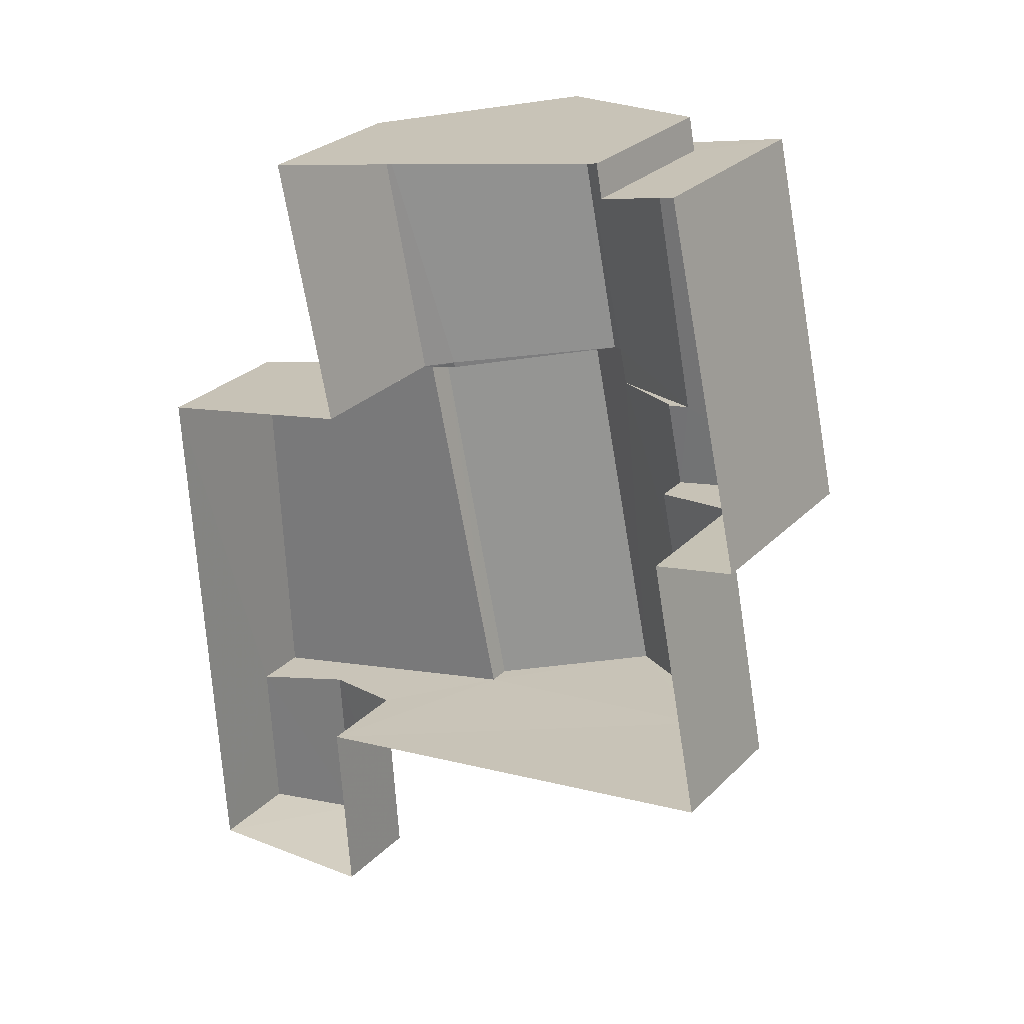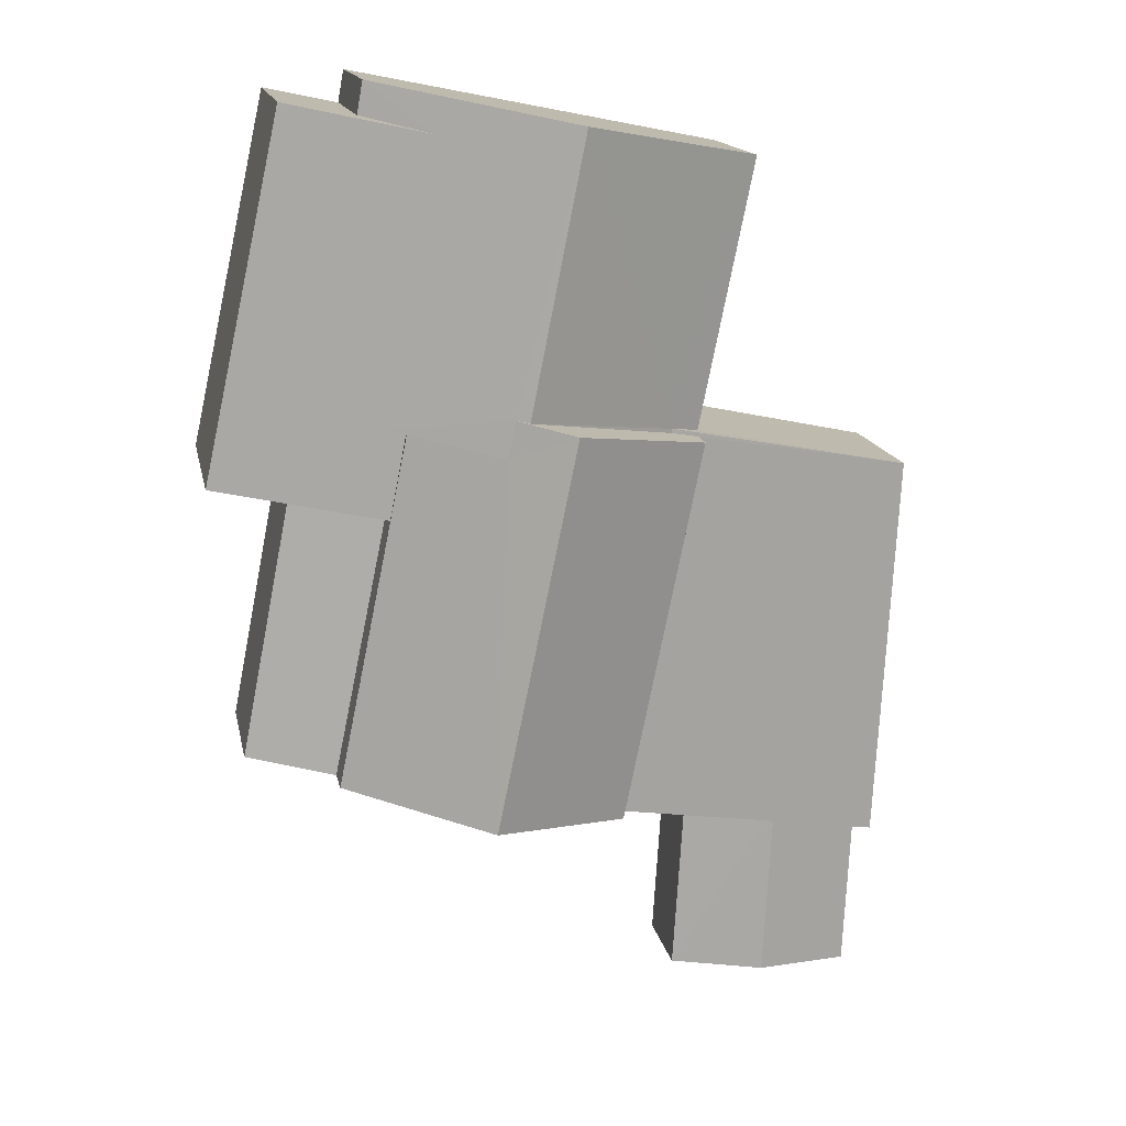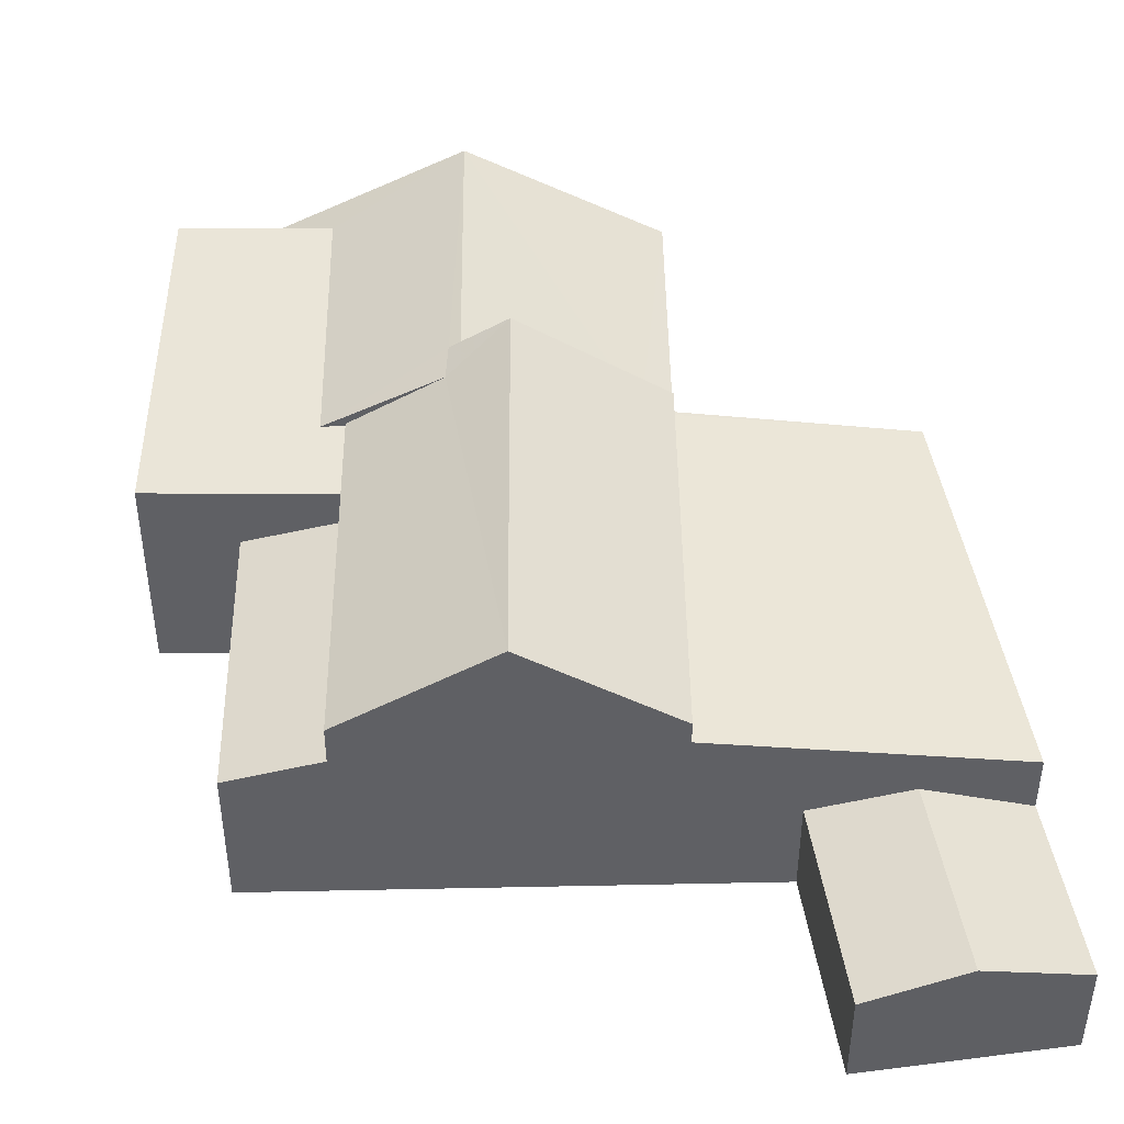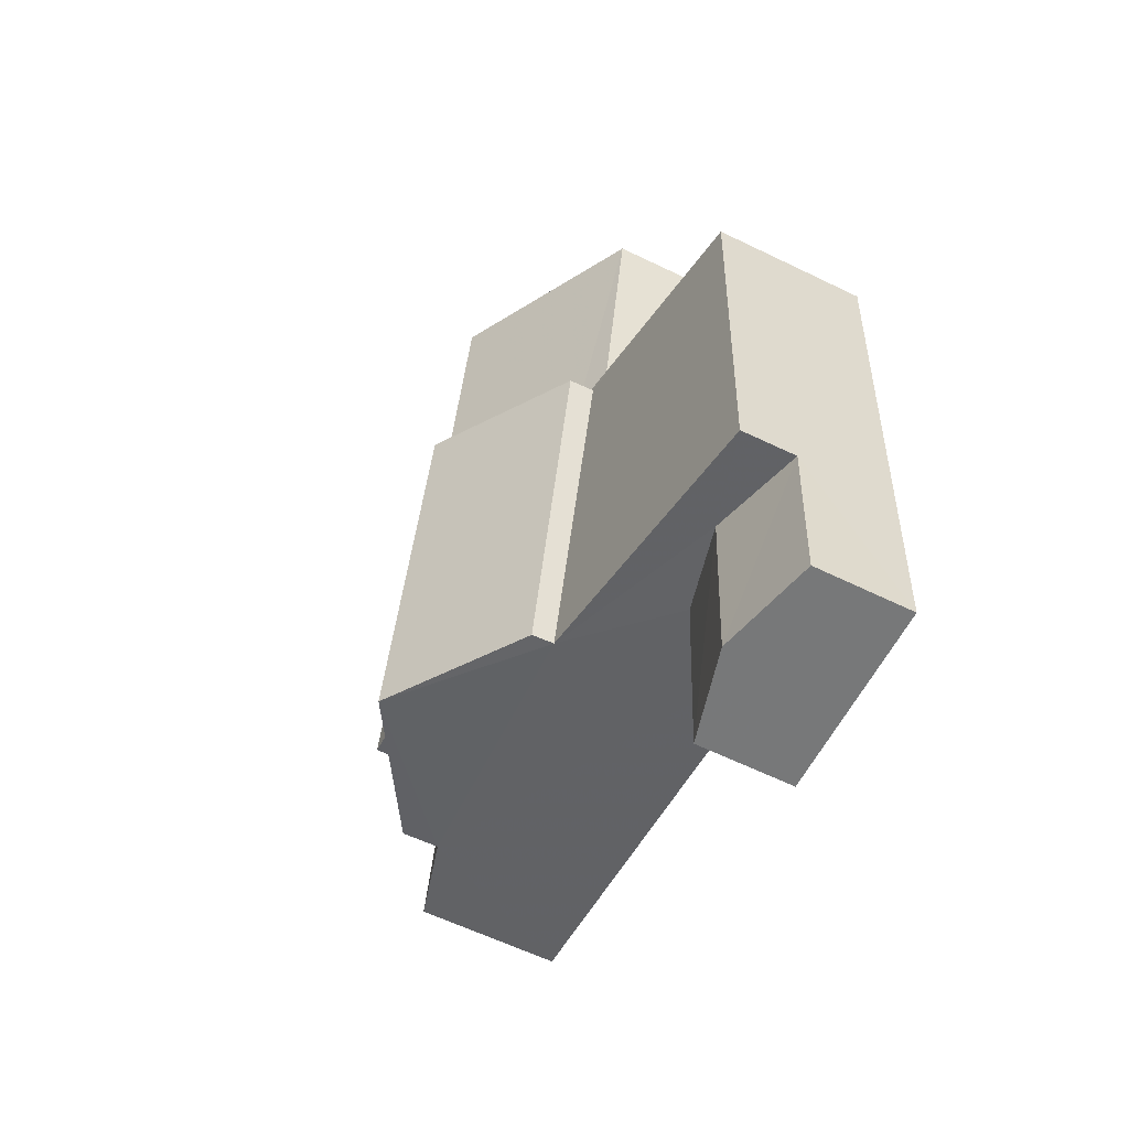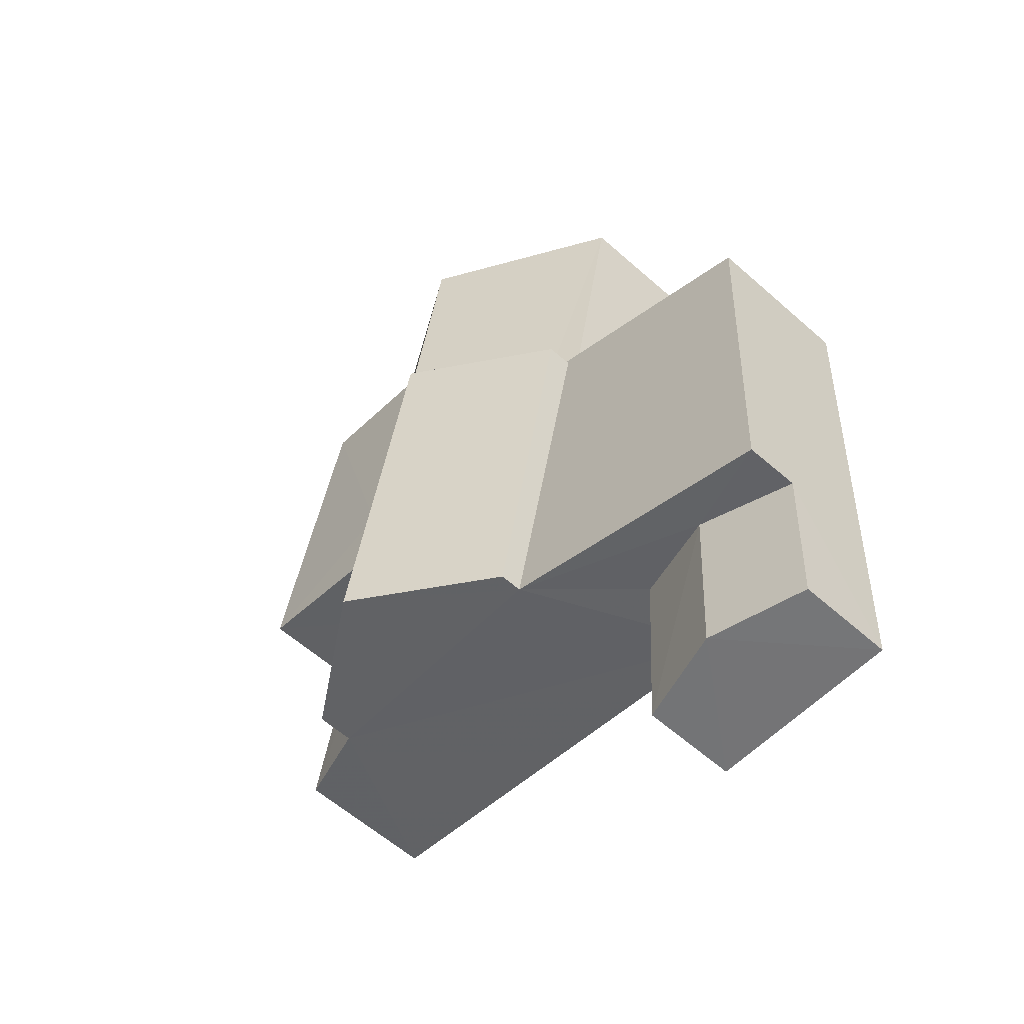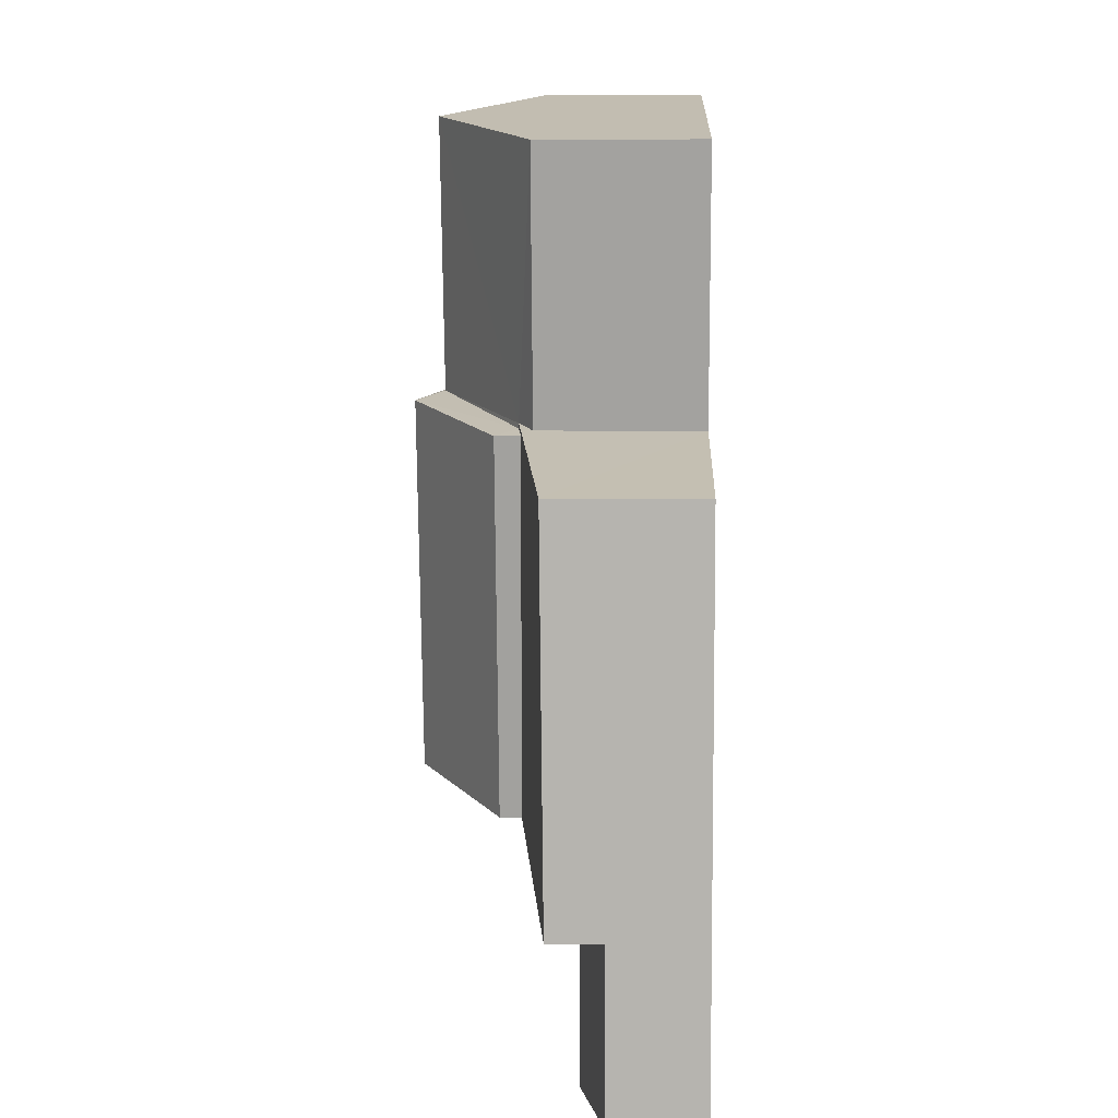
<metadata>
{"format":"obj","ext":"obj","renderer":"f3d","projection":"perspective","resolution":1024,"background":"white","views":[{"elev":28.1,"azim":-145.3,"up":"+Y"},{"elev":15.1,"azim":-11.2,"up":"+Y"},{"elev":45.0,"azim":-12.1,"up":"+Z"},{"elev":-60.8,"azim":63.7,"up":"+Y"},{"elev":-59.5,"azim":47.9,"up":"+Y"},{"elev":5.9,"azim":91.9,"up":"+Y"}]}
</metadata>
<code>
v -2.206e+05 -1.258e+05 11.57
v -2.206e+05 -1.258e+05 11.57
v -2.206e+05 -1.258e+05 11.57
v -2.206e+05 -1.258e+05 11.57
v -2.206e+05 -1.258e+05 11.57
v -2.206e+05 -1.258e+05 11.57
v -2.206e+05 -1.258e+05 11.57
v -2.206e+05 -1.258e+05 11.57
v -2.206e+05 -1.258e+05 11.57
v -2.206e+05 -1.258e+05 11.57
v -2.206e+05 -1.258e+05 11.57
v -2.206e+05 -1.258e+05 11.57
v -2.206e+05 -1.258e+05 17.6
v -2.206e+05 -1.258e+05 15.78
v -2.206e+05 -1.258e+05 15.78
v -2.206e+05 -1.258e+05 17.6
v -2.206e+05 -1.258e+05 15
v -2.206e+05 -1.258e+05 15.73
v -2.206e+05 -1.258e+05 15
v -2.206e+05 -1.258e+05 17.05
v -2.206e+05 -1.258e+05 17.03
v -2.206e+05 -1.258e+05 16.91
v -2.206e+05 -1.258e+05 15.73
v -2.206e+05 -1.258e+05 16.89
v -2.206e+05 -1.258e+05 13.51
v -2.206e+05 -1.258e+05 14.02
v -2.206e+05 -1.258e+05 13.51
v -2.206e+05 -1.258e+05 14.02
v -2.206e+05 -1.258e+05 15.73
v -2.206e+05 -1.258e+05 15.73
v -2.206e+05 -1.258e+05 15.73
v -2.206e+05 -1.258e+05 15.73
v -2.206e+05 -1.258e+05 14.64
v -2.206e+05 -1.258e+05 14.7
v -2.206e+05 -1.258e+05 15.32
v -2.206e+05 -1.258e+05 15.24
v -2.206e+05 -1.258e+05 15.31
v -2.206e+05 -1.258e+05 15.31
v -2.206e+05 -1.258e+05 15
v -2.206e+05 -1.258e+05 15
v -2.206e+05 -1.258e+05 13.51
v -2.206e+05 -1.258e+05 13.51
v -2.206e+05 -1.258e+05 15.04
v -2.206e+05 -1.258e+05 14.5
v -2.206e+05 -1.258e+05 15.02
v -2.206e+05 -1.258e+05 14.5
v -2.206e+05 -1.258e+05 15.78
v -2.206e+05 -1.258e+05 15.78
f 1 2 3
f 4 5 1
f 6 7 8
f 1 3 7
f 9 6 8
f 10 6 9
f 11 12 6
f 4 1 12
f 12 7 6
f 1 7 12
f 13 14 15
f 13 16 14
f 17 18 19
f 19 18 20
f 21 20 22
f 22 23 24
f 22 18 23
f 20 18 22
f 25 26 27
f 25 28 26
f 29 23 30
f 30 23 31
f 29 32 23
f 31 23 18
f 33 34 35
f 36 37 38
f 35 34 36
f 36 34 37
f 39 40 37
f 38 37 21
f 21 37 20
f 37 40 20
f 28 41 26
f 28 42 41
f 43 44 45
f 43 46 44
f 47 48 24
f 48 16 24
f 24 13 22
f 24 16 13
f 1 19 2
f 1 17 19
f 41 10 26
f 10 9 26
f 9 27 26
f 40 3 20
f 3 2 20
f 2 19 20
f 35 15 14
f 35 36 15
f 7 34 8
f 34 39 37
f 7 39 34
f 42 10 41
f 42 6 10
f 17 5 31
f 31 18 17
f 1 5 17
f 22 13 21
f 21 13 38
f 38 15 36
f 38 13 15
f 4 46 30
f 30 46 29
f 4 12 46
f 29 46 43
f 30 5 4
f 30 31 5
f 7 3 40
f 39 7 40
f 46 11 44
f 46 12 11
f 34 25 8
f 8 25 9
f 34 33 25
f 9 25 27
f 47 32 29
f 47 29 48
f 29 45 48
f 29 43 45
f 14 16 35
f 33 28 25
f 16 48 45
f 33 35 28
f 6 45 11
f 11 45 44
f 28 35 42
f 42 35 6
f 35 16 45
f 6 35 45
f 47 23 32
f 47 24 23

</code>
